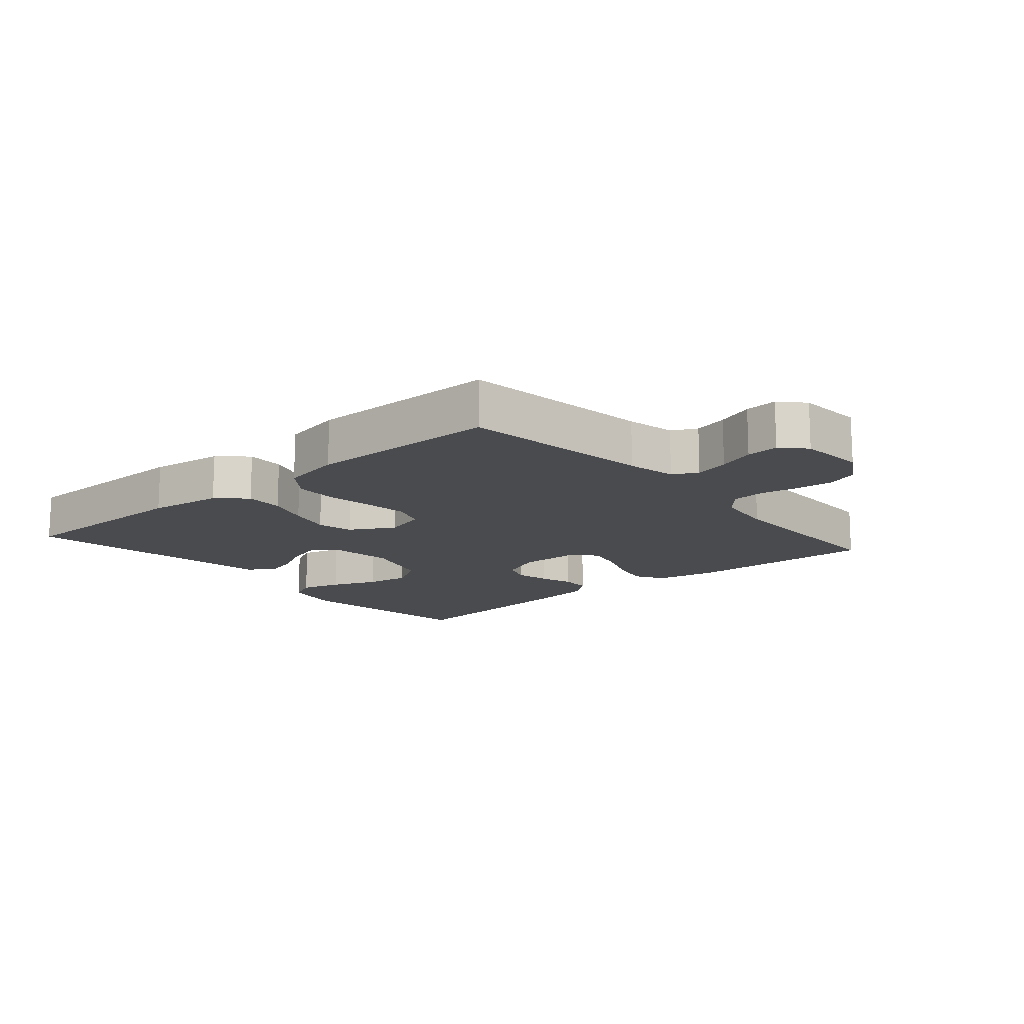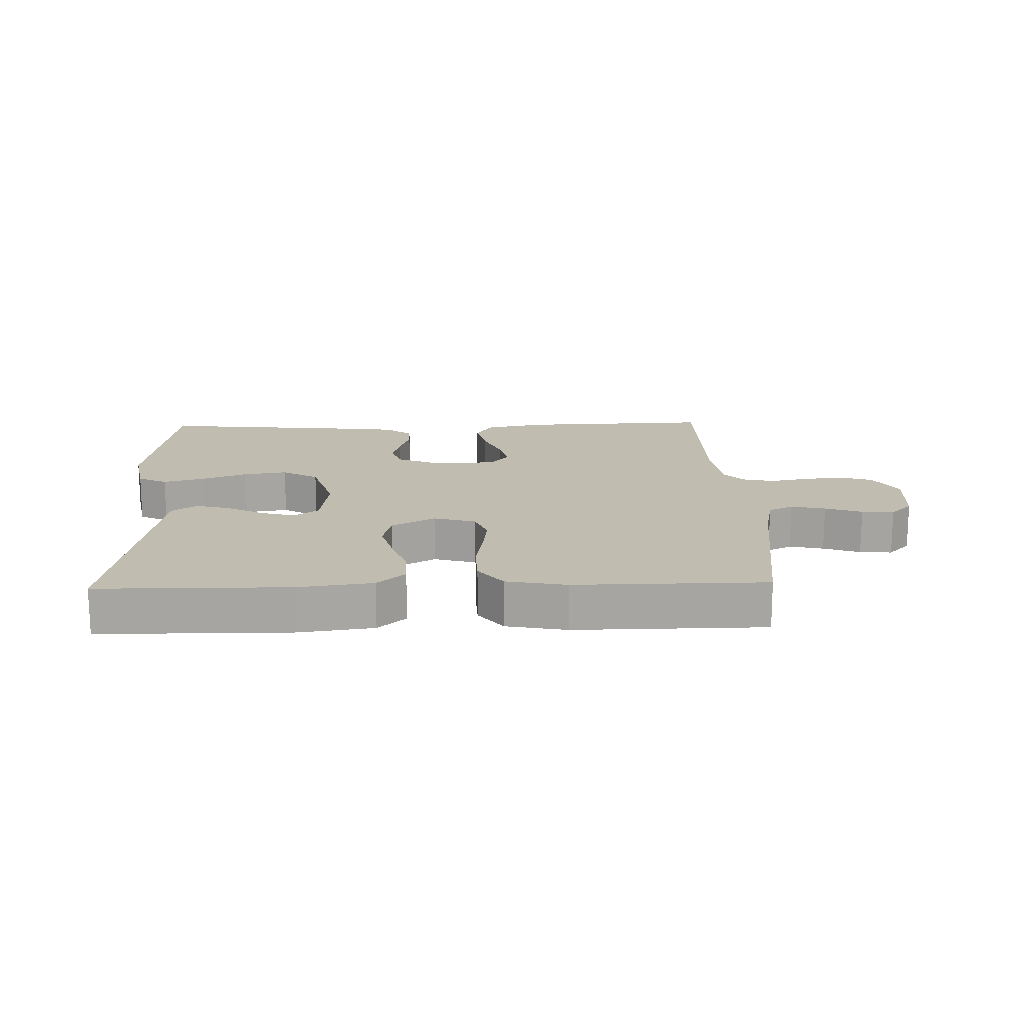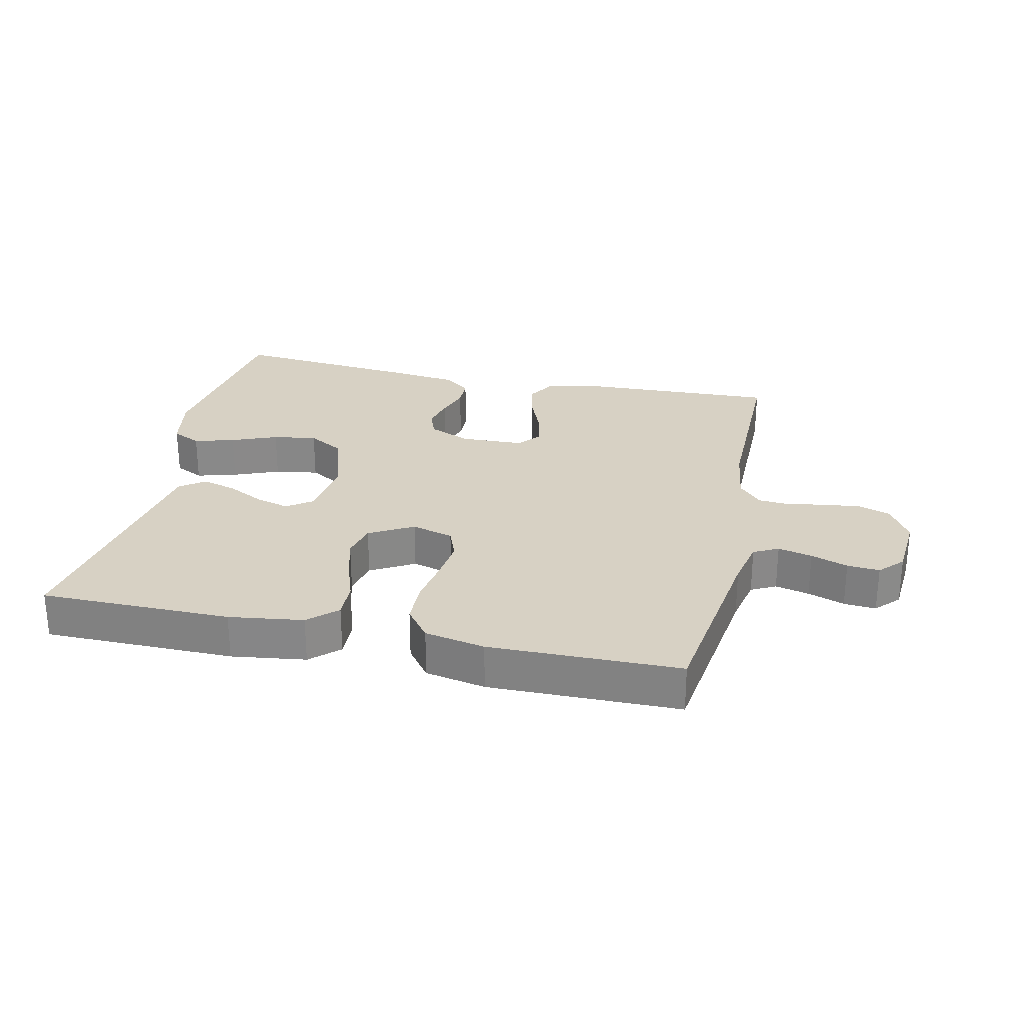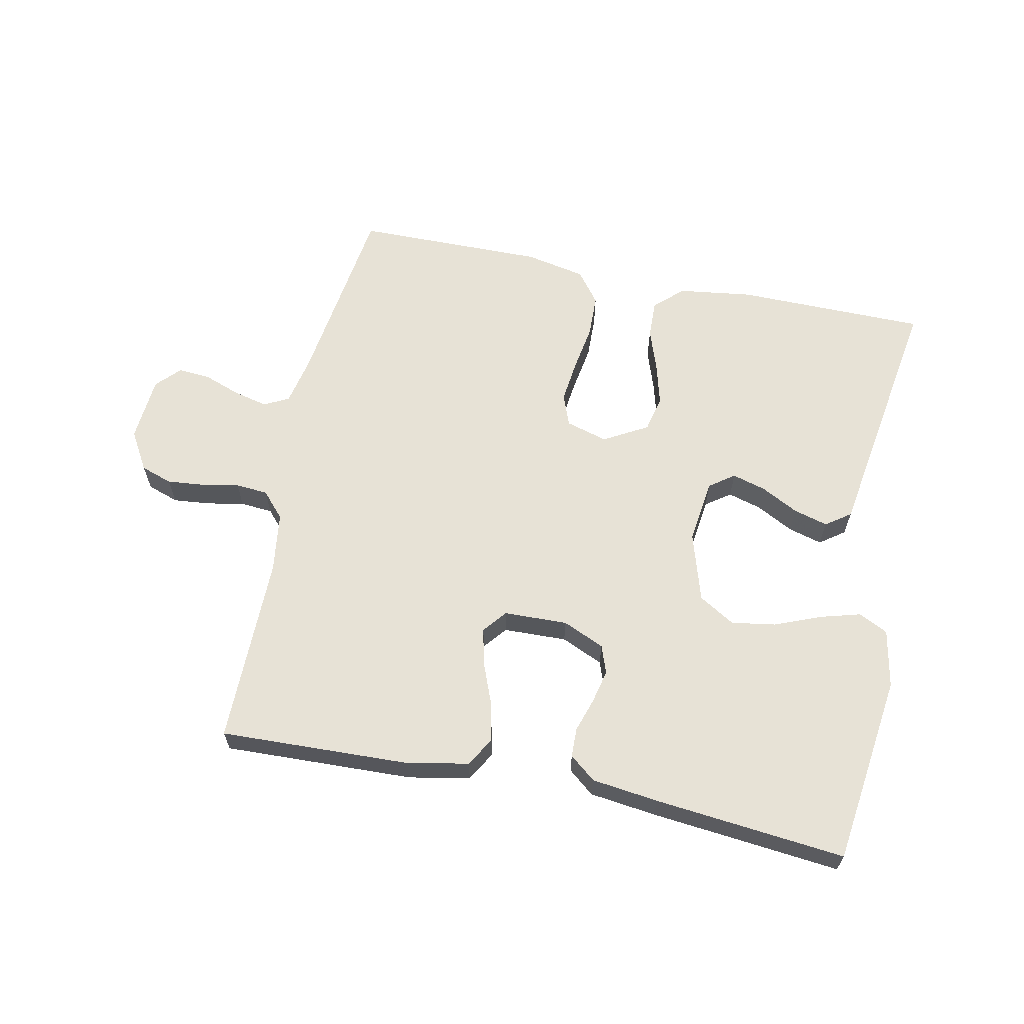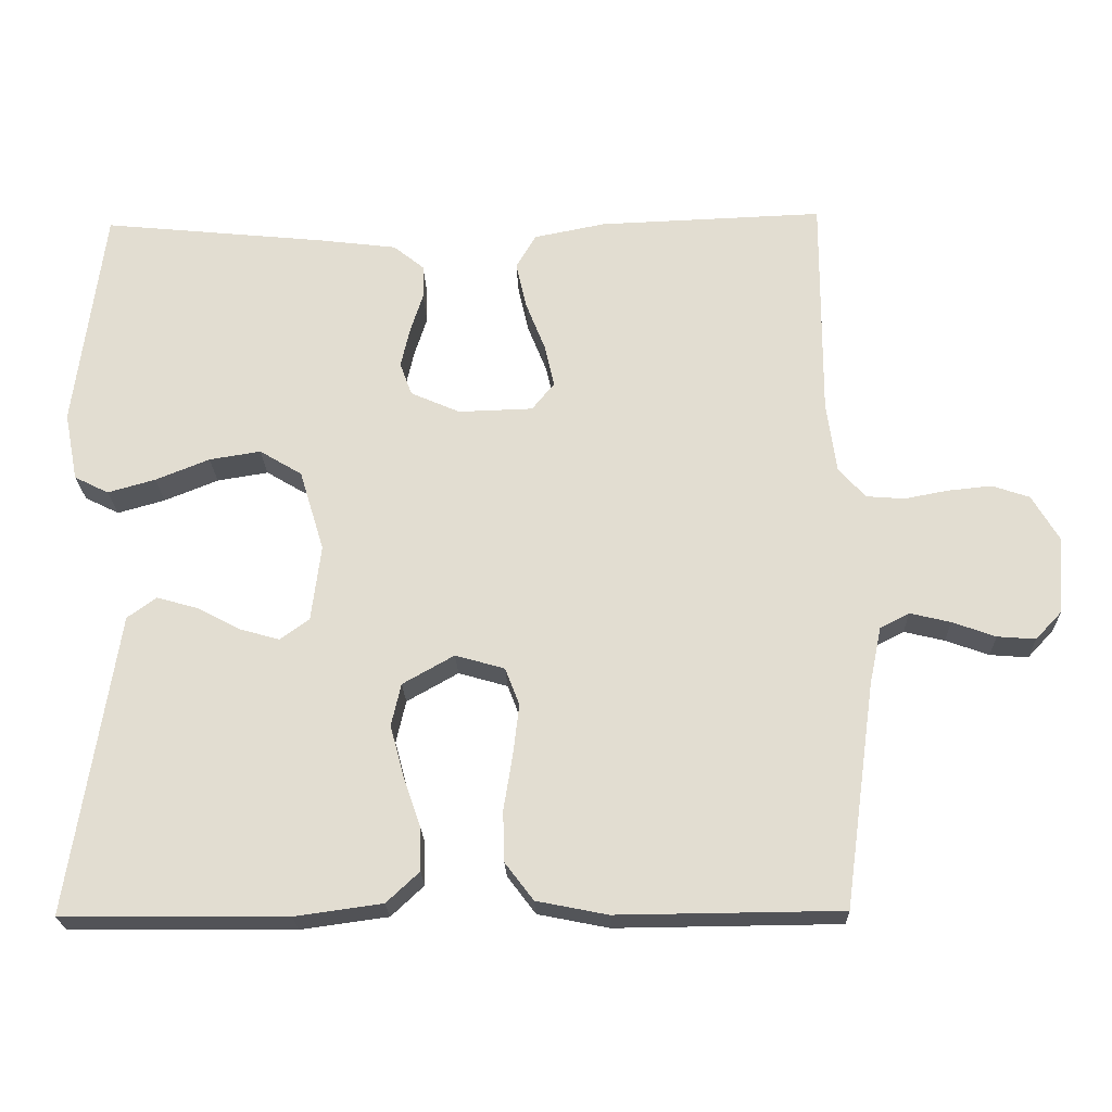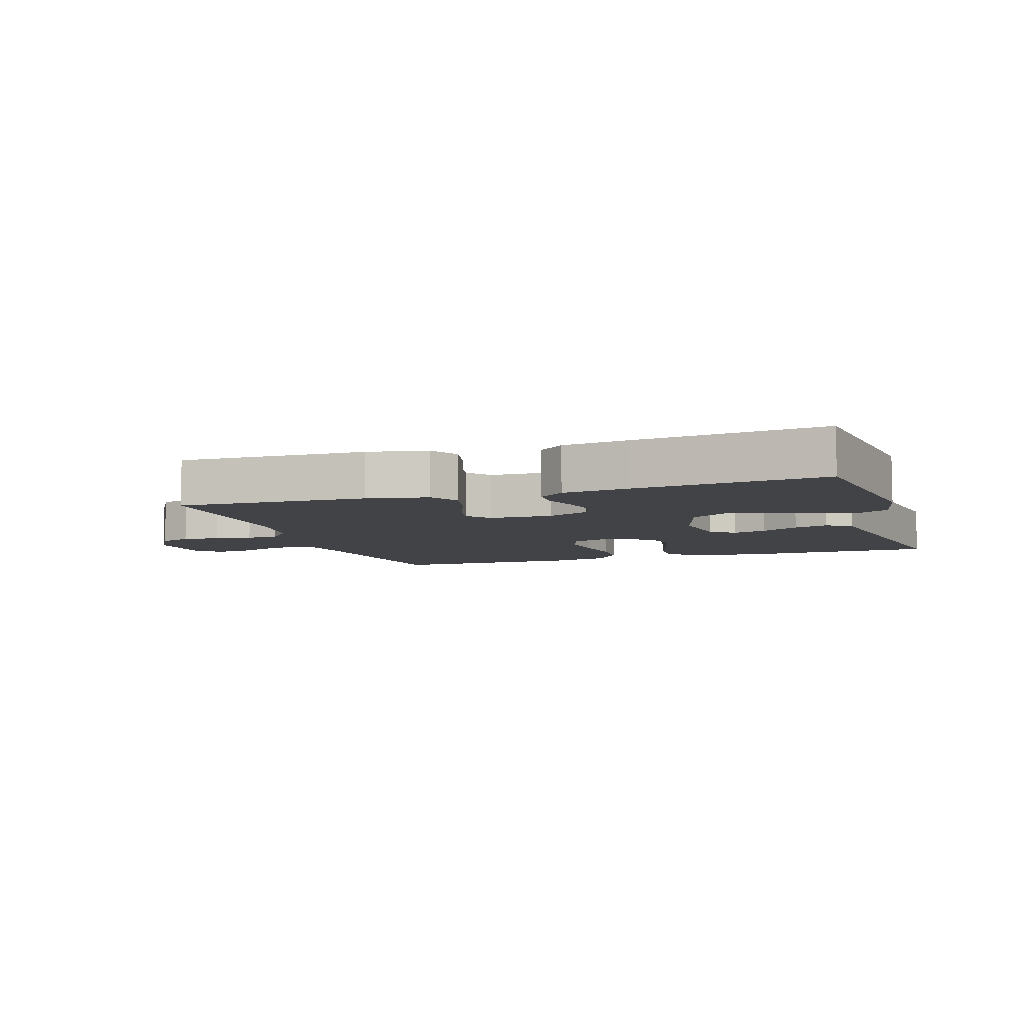
<metadata>
{"format":"obj","ext":"obj","renderer":"f3d","projection":"perspective","resolution":1024,"background":"white","views":[{"elev":-14.3,"azim":-139.2,"up":"+Y"},{"elev":16.3,"azim":178.3,"up":"+Y"},{"elev":27.1,"azim":-167.6,"up":"+Y"},{"elev":63.1,"azim":11.7,"up":"+Y"},{"elev":-22.3,"azim":-178.2,"up":"+Z"},{"elev":-7.1,"azim":18.2,"up":"+Y"}]}
</metadata>
<code>
v -0.5 0.07 -0.5
v -0.541 0.07 -0.2
v -0.557 0.07 -0.123
v -0.596 0.07 -0.103
v -0.65 0.07 -0.116
v -0.708 0.07 -0.137
v -0.759 0.07 -0.141
v -0.794 0.07 -0.104
v -0.802 0.07 0
v -0.766 0.07 0.061
v -0.716 0.07 0.078
v -0.657 0.07 0.072
v -0.599 0.07 0.061
v -0.548 0.07 0.065
v -0.512 0.07 0.105
v -0.499 0.07 0.2
v -0.5 0.07 0.5
v -0.2 0.07 0.489
v -0.104 0.07 0.47
v -0.077 0.07 0.424
v -0.091 0.07 0.362
v -0.117 0.07 0.296
v -0.13 0.07 0.239
v -0.1 0.07 0.202
v 0 0.07 0.199
v 0.066 0.07 0.228
v 0.082 0.07 0.272
v 0.07 0.07 0.325
v 0.053 0.07 0.378
v 0.054 0.07 0.424
v 0.095 0.07 0.457
v 0.2 0.07 0.47
v 0.5 0.07 0.5
v 0.539 0.07 0.2
v 0.521 0.07 0.108
v 0.475 0.07 0.085
v 0.411 0.07 0.103
v 0.339 0.07 0.132
v 0.27 0.07 0.143
v 0.213 0.07 0.109
v 0.18 0.07 0
v 0.193 0.07 -0.102
v 0.232 0.07 -0.13
v 0.285 0.07 -0.115
v 0.344 0.07 -0.084
v 0.398 0.07 -0.069
v 0.437 0.07 -0.097
v 0.453 0.07 -0.2
v 0.5 0.07 -0.5
v 0.2 0.07 -0.502
v 0.083 0.07 -0.486
v 0.039 0.07 -0.445
v 0.041 0.07 -0.385
v 0.064 0.07 -0.318
v 0.082 0.07 -0.251
v 0.069 0.07 -0.194
v 0 0.07 -0.155
v -0.066 0.07 -0.174
v -0.085 0.07 -0.224
v -0.077 0.07 -0.292
v -0.065 0.07 -0.366
v -0.067 0.07 -0.434
v -0.105 0.07 -0.484
v -0.2 0.07 -0.503
v -0.5 0 -0.5
v -0.541 0 -0.2
v -0.557 0 -0.123
v -0.596 0 -0.103
v -0.65 0 -0.116
v -0.708 0 -0.137
v -0.759 0 -0.141
v -0.794 0 -0.104
v -0.802 0 0
v -0.766 0 0.061
v -0.716 0 0.078
v -0.657 0 0.072
v -0.599 0 0.061
v -0.548 0 0.065
v -0.512 0 0.105
v -0.499 0 0.2
v -0.5 0 0.5
v -0.2 0 0.489
v -0.104 0 0.47
v -0.077 0 0.424
v -0.091 0 0.362
v -0.117 0 0.296
v -0.13 0 0.239
v -0.1 0 0.202
v 0 0 0.199
v 0.066 0 0.228
v 0.082 0 0.272
v 0.07 0 0.325
v 0.053 0 0.378
v 0.054 0 0.424
v 0.095 0 0.457
v 0.2 0 0.47
v 0.5 0 0.5
v 0.539 0 0.2
v 0.521 0 0.108
v 0.475 0 0.085
v 0.411 0 0.103
v 0.339 0 0.132
v 0.27 0 0.143
v 0.213 0 0.109
v 0.18 0 0
v 0.193 0 -0.102
v 0.232 0 -0.13
v 0.285 0 -0.115
v 0.344 0 -0.084
v 0.398 0 -0.069
v 0.437 0 -0.097
v 0.453 0 -0.2
v 0.5 0 -0.5
v 0.2 0 -0.502
v 0.083 0 -0.486
v 0.039 0 -0.445
v 0.041 0 -0.385
v 0.064 0 -0.318
v 0.082 0 -0.251
v 0.069 0 -0.194
v 0 0 -0.155
v -0.066 0 -0.174
v -0.085 0 -0.224
v -0.077 0 -0.292
v -0.065 0 -0.366
v -0.067 0 -0.434
v -0.105 0 -0.484
v -0.2 0 -0.503
f 64 1 2
f 63 64 2
f 62 63 2
f 61 62 2
f 60 61 2
f 59 60 2 3
f 58 59 3 4
f 57 58 4
f 52 53 54
f 51 52 54
f 50 51 54
f 49 50 54
f 48 49 54
f 48 54 55
f 47 48 55
f 46 47 55
f 45 46 55
f 44 45 55
f 43 44 55 56
f 36 37 38
f 35 36 38
f 34 35 38
f 33 34 38
f 32 33 38
f 31 32 38
f 30 31 38
f 29 30 38
f 28 29 38
f 27 28 38 39
f 26 27 39 40
f 20 21 22
f 19 20 22
f 18 19 22
f 17 18 22
f 16 17 22
f 15 16 22 23
f 14 15 23 24
f 11 12 13
f 10 11 13
f 9 10 13
f 8 9 13
f 7 8 13
f 6 7 13
f 5 6 13
f 4 5 13 14
f 14 24 25
f 4 14 25
f 57 4 25
f 42 43 56 57
f 26 40 41
f 25 26 41
f 57 25 41
f 41 42 57
f 66 65 128
f 66 128 127
f 66 127 126
f 66 126 125
f 66 125 124
f 67 66 124 123
f 68 67 123 122
f 68 122 121
f 118 117 116
f 118 116 115
f 118 115 114
f 118 114 113
f 118 113 112
f 119 118 112
f 119 112 111
f 119 111 110
f 119 110 109
f 119 109 108
f 120 119 108 107
f 102 101 100
f 102 100 99
f 102 99 98
f 102 98 97
f 102 97 96
f 102 96 95
f 102 95 94
f 102 94 93
f 102 93 92
f 103 102 92 91
f 104 103 91 90
f 86 85 84
f 86 84 83
f 86 83 82
f 86 82 81
f 86 81 80
f 87 86 80 79
f 88 87 79 78
f 77 76 75
f 77 75 74
f 77 74 73
f 77 73 72
f 77 72 71
f 77 71 70
f 77 70 69
f 78 77 69 68
f 89 88 78
f 89 78 68
f 89 68 121
f 121 120 107 106
f 105 104 90
f 105 90 89
f 105 89 121
f 121 106 105
f 1 65 66 2
f 2 66 67 3
f 3 67 68 4
f 4 68 69 5
f 5 69 70 6
f 6 70 71 7
f 7 71 72 8
f 8 72 73 9
f 9 73 74 10
f 10 74 75 11
f 11 75 76 12
f 12 76 77 13
f 13 77 78 14
f 14 78 79 15
f 15 79 80 16
f 16 80 81 17
f 17 81 82 18
f 18 82 83 19
f 19 83 84 20
f 20 84 85 21
f 21 85 86 22
f 22 86 87 23
f 23 87 88 24
f 24 88 89 25
f 25 89 90 26
f 26 90 91 27
f 27 91 92 28
f 28 92 93 29
f 29 93 94 30
f 30 94 95 31
f 31 95 96 32
f 32 96 97 33
f 33 97 98 34
f 34 98 99 35
f 35 99 100 36
f 36 100 101 37
f 37 101 102 38
f 38 102 103 39
f 39 103 104 40
f 40 104 105 41
f 41 105 106 42
f 42 106 107 43
f 43 107 108 44
f 44 108 109 45
f 45 109 110 46
f 46 110 111 47
f 47 111 112 48
f 48 112 113 49
f 49 113 114 50
f 50 114 115 51
f 51 115 116 52
f 52 116 117 53
f 53 117 118 54
f 54 118 119 55
f 55 119 120 56
f 56 120 121 57
f 57 121 122 58
f 58 122 123 59
f 59 123 124 60
f 60 124 125 61
f 61 125 126 62
f 62 126 127 63
f 63 127 128 64
f 64 128 65 1

</code>
